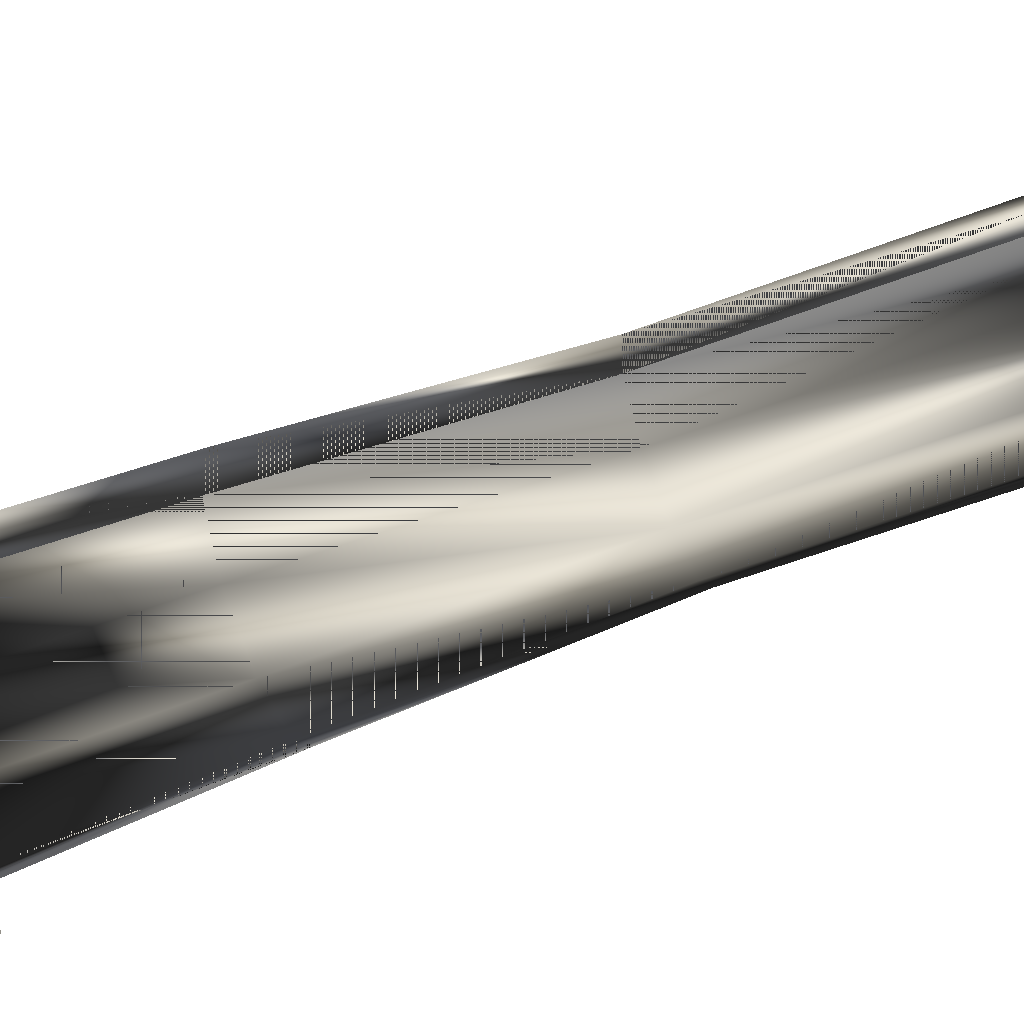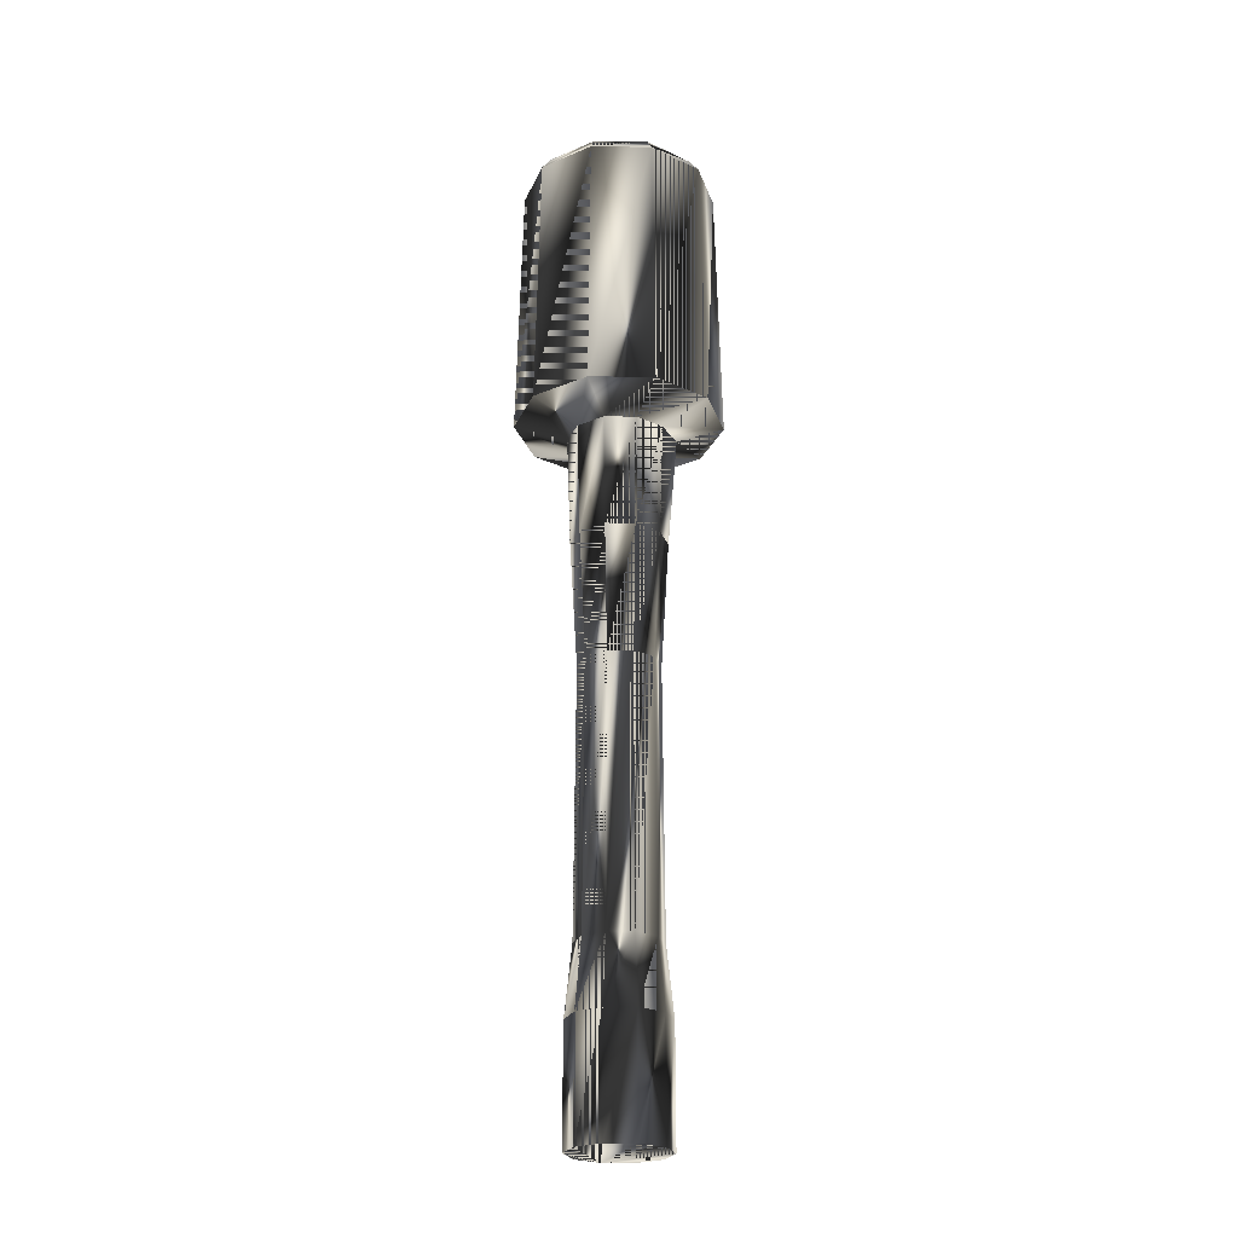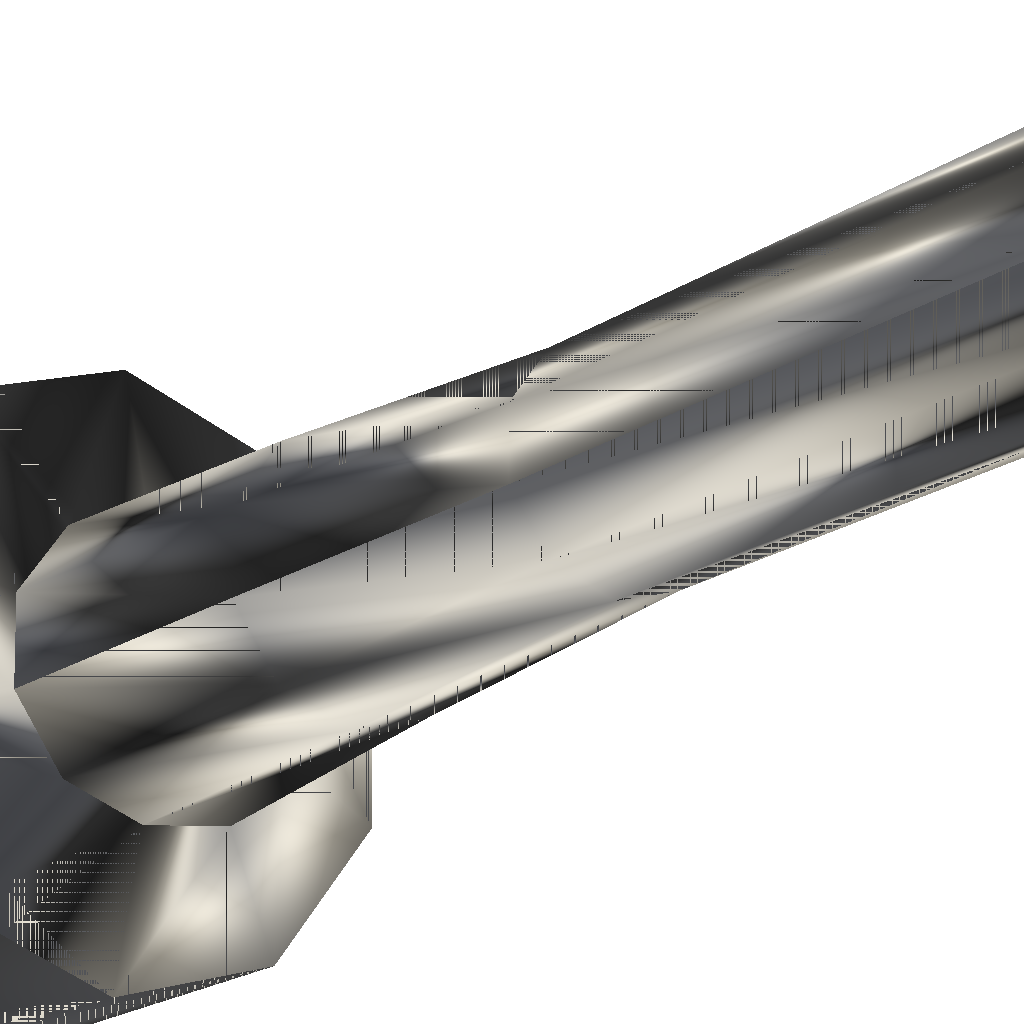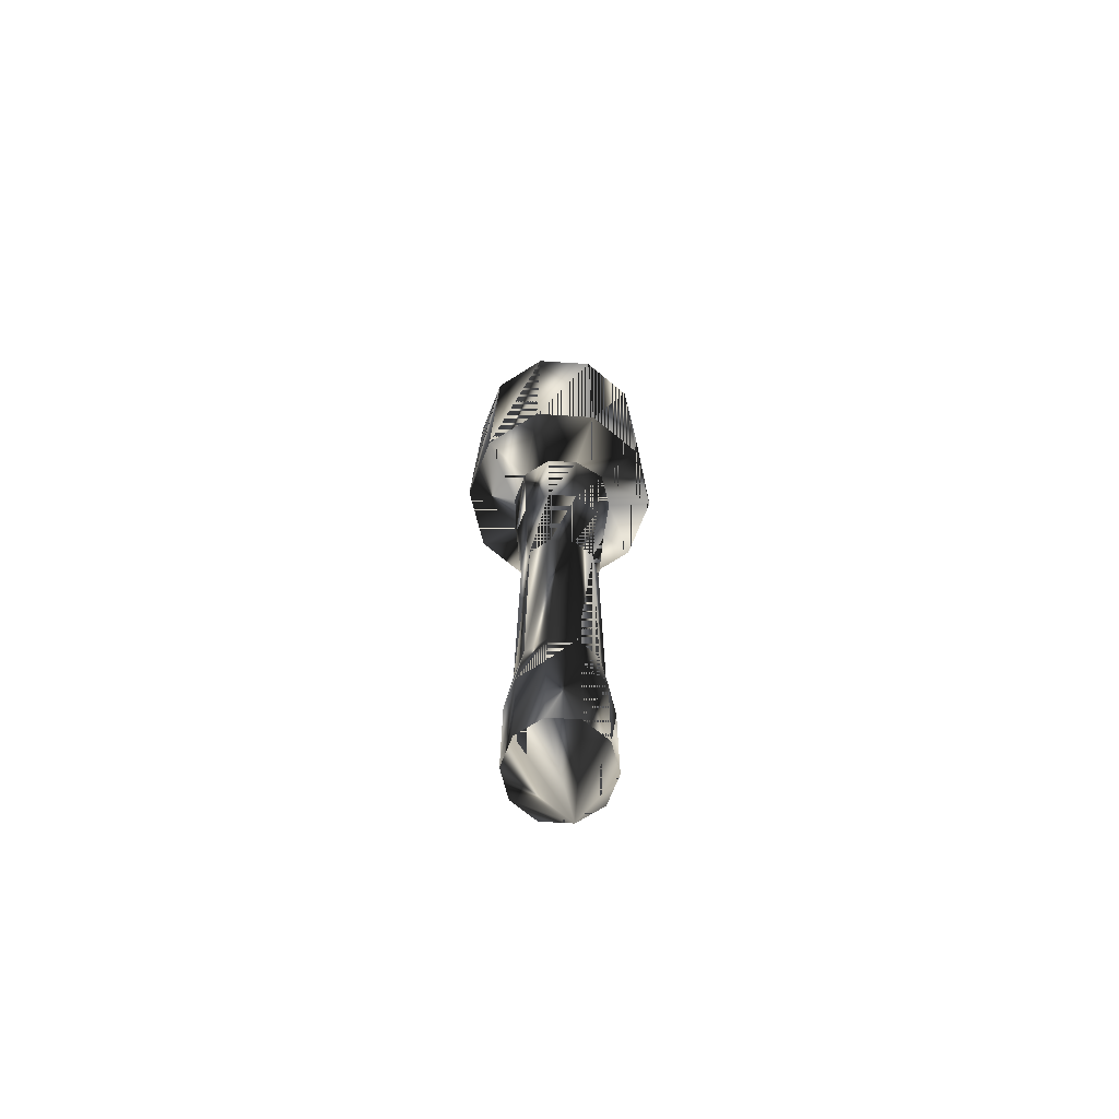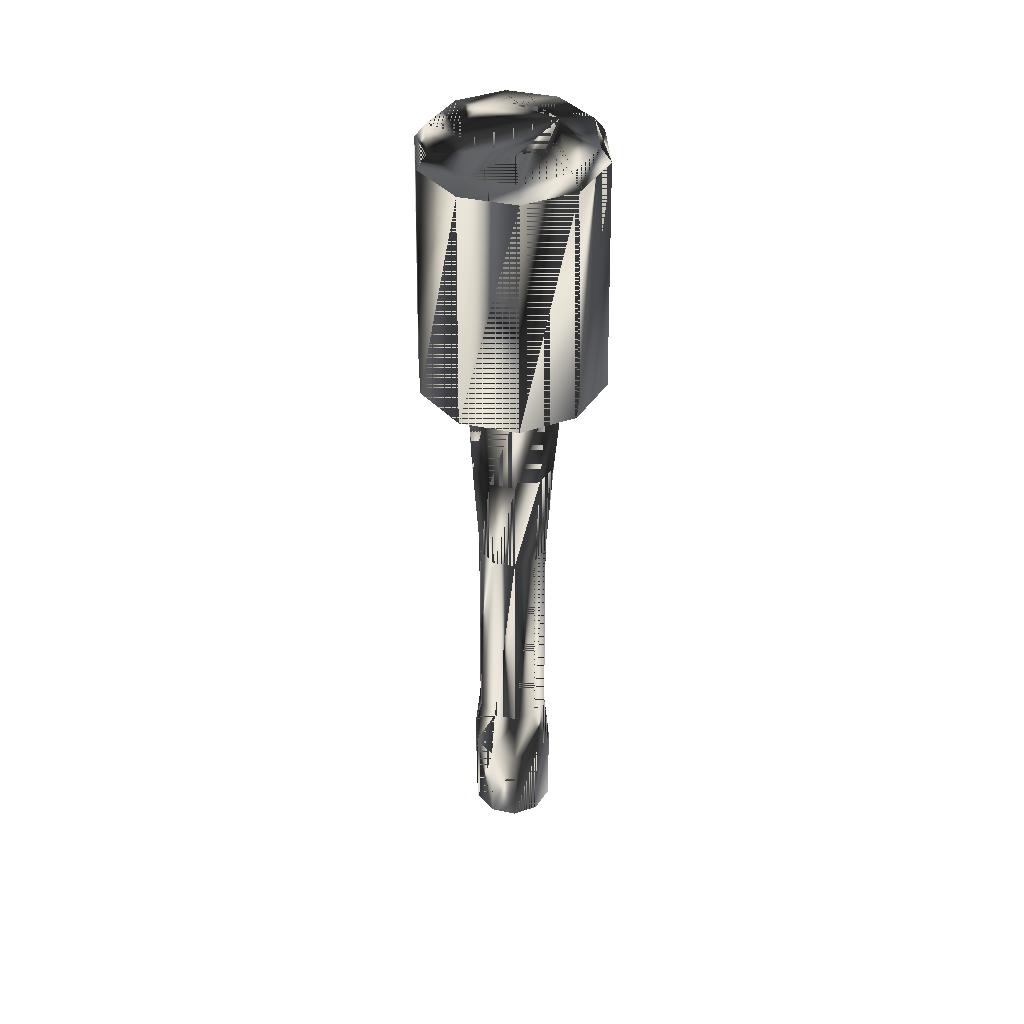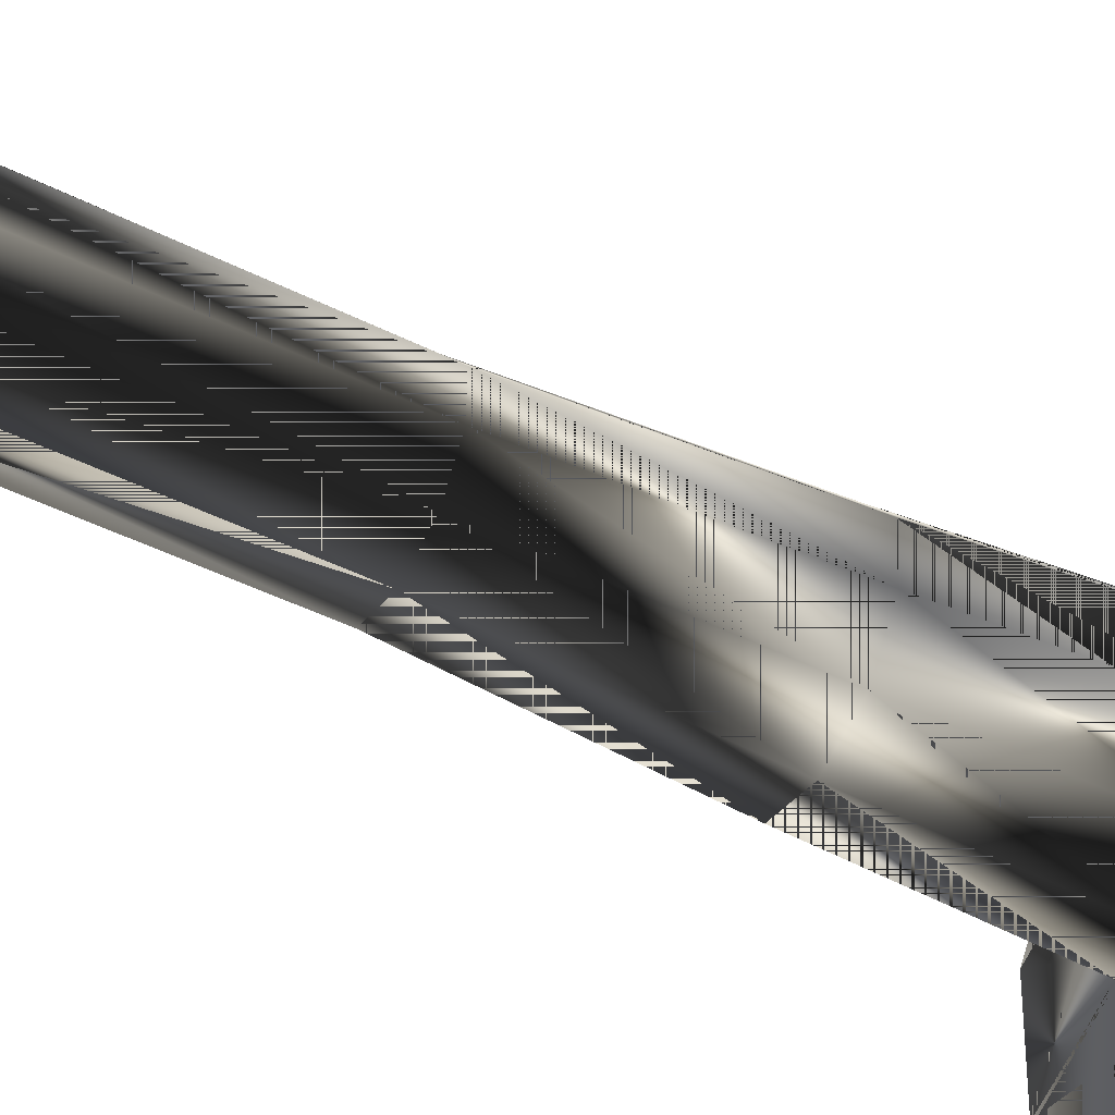
<metadata>
{"format":"obj","ext":"obj","renderer":"f3d","projection":"perspective","resolution":1024,"background":"white","views":[{"elev":-61.0,"azim":110.9,"up":"+Y"},{"elev":-24.3,"azim":124.6,"up":"+Z"},{"elev":-18.6,"azim":143.1,"up":"+Y"},{"elev":-70.1,"azim":158.3,"up":"+Z"},{"elev":43.0,"azim":-148.1,"up":"+Z"},{"elev":-48.8,"azim":-118.8,"up":"+Y"}]}
</metadata>
<code>
g SM_steilhangrenate
v 1.783 3.398 -12.35
v 1.114 5.459 -12.35
v 0.04514 7.671 24.52
v 3.567 2.824 24.52
v -2.262 7.143 14.33
v 0.04514 7.671 24.52
v 3.567 2.824 24.52
v 3.567 2.824 24.52
v -1.219 2.229 13.79
v -2.262 7.143 14.33
v -1.219 2.229 13.79
v 1.114 5.459 -12.35
v 1.783 3.398 -12.35
v 1.783 3.398 -12.35
v 1.872 3.369 13.79
v 1.872 3.369 13.79
v 1.872 3.369 13.79
v -1.219 5.707 13.79
v -1.219 5.707 13.79
v -1.723 4.538 -12.35
v -1.723 4.538 -12.35
v -1.053 2.477 -12.35
v -1.053 2.477 -12.35
v -2.131 0.9722 24.52
v -2.131 0.9722 24.52
v 3.778 2.755 14.33
v 3.778 2.755 14.33
v 3.778 2.755 14.33
v -3.688 2.755 14.33
v -3.688 2.755 14.33
v -3.477 5.112 24.52
v -3.477 5.112 24.52
v 0.04513 0.04285 14.33
v 0.04513 0.04285 14.33
v 2.352 7.143 14.33
v 2.352 7.143 14.33
v 0.03023 5.475 4.677
v 3.567 5.112 24.52
v 3.567 5.112 24.52
v 2.222 0.9722 24.52
v 2.222 0.9722 24.52
v 1.169 5.535 13.79
v 1.169 5.535 13.79
v -1.403 3.502 4.677
v 1.128 5.458 25.37
v 0.03023 2.461 4.677
v -2.262 0.7925 14.33
v -2.262 0.7925 14.33
v 2.352 0.7925 14.33
v 2.352 0.7925 14.33
v -3.688 5.181 14.33
v -3.688 5.181 14.33
v 0.04514 7.893 14.33
v 0.04514 7.893 14.33
v 3.778 5.181 14.33
v 3.778 5.181 14.33
v 1.114 2.477 -12.35
v 1.114 2.477 -12.35
v 2.222 6.964 24.52
v 2.222 6.964 24.52
v -3.477 2.824 24.52
v -3.477 2.824 24.52
v 0.04514 0.265 24.52
v 0.04514 0.265 24.52
v -2.131 6.964 24.52
v -2.131 6.964 24.52
v 1.463 4.434 4.677
v 0.03023 5.811 -12.35
v 0.03023 5.811 -12.35
v -0.8554 5.187 4.677
v -2 4.632 13.79
v -2 4.632 13.79
v 1.463 3.502 4.677
v 1.463 3.502 4.677
v 1.169 2.401 13.79
v 1.169 2.401 13.79
v -1.038 2.478 25.37
v 0.9159 2.749 4.677
v 0.03023 2.125 -12.35
v 0.03023 2.125 -12.35
v -1.053 5.459 -12.35
v -1.053 5.459 -12.35
v -1.723 3.398 -12.35
v -1.723 3.398 -12.35
v 1.783 4.538 -12.35
v 1.783 4.538 -12.35
v -1.403 4.434 4.677
v -2 3.304 13.79
v -2 3.304 13.79
v 0.9159 5.187 4.677
v -0.8554 2.749 4.677
v 1.971 1.317 25.07
v -3.071 4.981 25.07
v 1.872 4.566 13.79
v 1.872 4.566 13.79
v 0.03023 2.031 13.79
v 0.03023 2.031 13.79
v 0.03023 5.905 13.79
v 0.03023 5.905 13.79
v 3.162 4.981 25.07
v 0.04514 7.245 25.07
v 0.04514 0.691 25.07
v -3.071 2.955 25.07
v 3.162 2.955 25.07
v -0.8935 5.239 -5.415
v -1.464 4.454 -5.415
v -1.464 3.482 -5.415
v -0.8935 2.697 -5.415
v 0.03023 2.396 -5.415
v 0.954 2.697 -5.415
v 1.525 3.482 -5.415
v 1.525 3.482 -5.415
v 1.525 4.454 -5.415
v 0.954 5.239 -5.415
v 0.03023 5.539 -5.415
v -1.881 1.317 25.07
v 1.971 6.619 25.07
v -1.723 3.398 -8.005
v -1.723 4.538 -8.005
v -1.053 5.459 -8.005
v 0.03023 5.811 -8.005
v 1.114 5.459 -8.005
v 1.783 4.538 -8.005
v 1.783 3.398 -8.005
v 1.783 3.398 -8.005
v 1.114 2.477 -8.005
v 0.03023 2.125 -8.005
v -1.053 2.477 -8.005
v -1.881 6.619 25.07
v -1.707 4.537 25.37
v 1.128 2.478 25.37
v -1.024 2.517 9.503
v 0.03023 2.175 9.503
v 1.084 2.517 9.503
v 1.736 3.414 9.503
v 1.736 3.414 9.503
v 1.736 4.522 9.503
v 1.084 5.419 9.503
v 0.03023 5.761 9.503
v -1.038 5.458 25.37
v 1.797 4.537 25.37
v -1.024 5.419 9.503
v -1.675 4.522 9.503
v -1.675 3.414 9.503
v 1.797 3.399 25.37
v 0.04514 5.81 25.37
v 0.04514 2.126 25.37
v -1.707 3.399 25.37
f 111 113 67
f 5 32 66
f 108 109 46
f 35 6 60
f 98 18 10
f 109 78 46
f 114 37 90
f 96 75 50
f 88 9 48
f 106 44 87
f 1 22 85
f 115 105 70
f 68 22 81
f 106 107 44
f 33 41 64
f 101 140 146
f 9 34 48
f 53 5 66
f 47 33 64
f 98 10 54
f 51 29 62
f 71 30 52
f 146 140 77
f 29 25 62
f 33 49 41
f 96 50 34
f 94 36 56
f 55 35 60
f 139 19 99
f 87 44 144
f 145 141 77
f 26 39 7
f 4 100 104
f 49 8 41
f 138 139 99
f 94 42 36
f 108 46 91
f 144 132 11
f 104 100 141
f 117 101 146
f 132 133 97
f 133 76 97
f 29 47 25
f 88 48 30
f 75 28 50
f 49 27 8
f 18 52 10
f 5 51 32
f 42 54 36
f 35 53 6
f 15 56 28
f 26 55 39
f 110 112 74
f 57 22 1
f 100 117 45
f 55 60 39
f 103 77 148
f 51 62 32
f 102 131 147
f 47 64 25
f 101 129 140
f 53 66 6
f 137 43 95
f 111 67 73
f 2 22 68
f 114 115 37
f 115 70 37
f 139 142 19
f 18 71 52
f 142 72 19
f 135 137 95
f 133 134 76
f 134 17 76
f 75 15 28
f 103 116 77
f 116 102 147
f 134 136 17
f 110 74 78
f 109 110 78
f 79 22 57
f 81 22 20
f 105 106 87
f 20 22 83
f 107 108 91
f 85 22 2
f 113 114 90
f 142 143 72
f 105 87 70
f 143 89 72
f 71 88 30
f 137 138 43
f 113 90 67
f 44 132 144
f 107 91 44
f 63 40 92
f 40 4 104
f 65 31 93
f 31 103 93
f 135 95 16
f 15 94 56
f 132 97 11
f 9 96 34
f 138 99 43
f 42 98 54
f 4 38 100
f 38 117 100
f 59 3 101
f 3 129 101
f 63 92 102
f 24 63 102
f 31 61 103
f 61 116 103
f 104 141 145
f 40 104 92
f 82 119 120
f 69 82 120
f 21 118 119
f 82 21 119
f 84 128 118
f 21 84 118
f 23 127 128
f 84 23 128
f 23 80 127
f 80 126 127
f 58 125 126
f 80 58 126
f 13 123 124
f 58 14 125
f 86 122 123
f 13 86 123
f 12 121 122
f 86 12 122
f 69 120 121
f 12 69 121
f 61 24 116
f 24 102 116
f 38 59 117
f 59 101 117
f 118 108 107
f 119 118 107
f 119 107 106
f 120 119 106
f 120 106 105
f 121 120 105
f 121 105 115
f 122 121 115
f 122 115 114
f 123 122 114
f 123 114 113
f 124 123 113
f 124 113 111
f 126 125 112
f 126 112 110
f 127 126 110
f 128 127 109
f 127 110 109
f 128 109 108
f 118 128 108
f 65 93 129
f 3 65 129
f 93 103 148
f 129 93 130
f 92 104 145
f 102 92 131
f 91 133 132
f 44 91 132
f 91 46 133
f 46 134 133
f 78 136 134
f 46 78 134
f 73 137 135
f 78 74 136
f 67 138 137
f 73 67 137
f 90 139 138
f 67 90 138
f 37 142 139
f 90 37 139
f 129 130 140
f 140 130 77
f 141 45 77
f 100 45 141
f 70 143 142
f 37 70 142
f 87 144 143
f 70 87 143
f 144 11 89
f 143 144 89
f 131 145 77
f 92 145 131
f 45 146 77
f 117 146 45
f 116 147 77
f 147 131 77
f 130 148 77
f 93 148 130
f 67 113 111
f 66 32 5
f 46 109 108
f 60 6 35
f 10 18 98
f 46 78 109
f 90 37 114
f 50 75 96
f 48 9 88
f 87 44 106
f 85 22 1
f 70 105 115
f 81 22 68
f 44 107 106
f 64 41 33
f 146 140 101
f 48 34 9
f 66 5 53
f 64 33 47
f 54 10 98
f 62 29 51
f 52 30 71
f 77 140 146
f 62 25 29
f 41 49 33
f 34 50 96
f 56 36 94
f 60 35 55
f 99 19 139
f 144 44 87
f 77 141 145
f 7 39 26
f 104 100 4
f 41 8 49
f 99 139 138
f 36 42 94
f 91 46 108
f 11 132 144
f 141 100 104
f 146 101 117
f 97 133 132
f 97 76 133
f 25 47 29
f 30 48 88
f 50 28 75
f 8 27 49
f 10 52 18
f 32 51 5
f 36 54 42
f 6 53 35
f 28 56 15
f 39 55 26
f 74 112 110
f 1 22 57
f 45 117 100
f 39 60 55
f 148 77 103
f 32 62 51
f 147 131 102
f 25 64 47
f 140 129 101
f 6 66 53
f 95 43 137
f 73 67 111
f 68 22 2
f 37 115 114
f 37 70 115
f 19 142 139
f 52 71 18
f 19 72 142
f 95 137 135
f 76 134 133
f 76 17 134
f 28 15 75
f 77 116 103
f 147 102 116
f 17 136 134
f 78 74 110
f 78 110 109
f 57 22 79
f 20 22 81
f 87 106 105
f 83 22 20
f 91 108 107
f 2 22 85
f 90 114 113
f 72 143 142
f 70 87 105
f 72 89 143
f 30 88 71
f 43 138 137
f 67 90 113
f 144 132 44
f 44 91 107
f 92 40 63
f 104 4 40
f 93 31 65
f 93 103 31
f 16 95 135
f 56 94 15
f 11 97 132
f 34 96 9
f 43 99 138
f 54 98 42
f 100 38 4
f 100 117 38
f 101 3 59
f 101 129 3
f 102 92 63
f 102 63 24
f 103 61 31
f 103 116 61
f 145 141 104
f 92 104 40
f 120 119 82
f 120 82 69
f 119 118 21
f 119 21 82
f 118 128 84
f 118 84 21
f 128 127 23
f 128 23 84
f 127 80 23
f 127 126 80
f 126 125 58
f 126 58 80
f 124 123 13
f 125 14 58
f 123 122 86
f 123 86 13
f 122 121 12
f 122 12 86
f 121 120 69
f 121 69 12
f 116 24 61
f 116 102 24
f 117 59 38
f 117 101 59
f 107 108 118
f 107 118 119
f 106 107 119
f 106 119 120
f 105 106 120
f 105 120 121
f 115 105 121
f 115 121 122
f 114 115 122
f 114 122 123
f 113 114 123
f 113 123 124
f 111 113 124
f 112 125 126
f 110 112 126
f 110 126 127
f 109 127 128
f 109 110 127
f 108 109 128
f 108 128 118
f 129 93 65
f 129 65 3
f 148 103 93
f 130 93 129
f 145 104 92
f 131 92 102
f 132 133 91
f 132 91 44
f 133 46 91
f 133 134 46
f 134 136 78
f 134 78 46
f 135 137 73
f 136 74 78
f 137 138 67
f 137 67 73
f 138 139 90
f 138 90 67
f 139 142 37
f 139 37 90
f 140 130 129
f 77 130 140
f 77 45 141
f 141 45 100
f 142 143 70
f 142 70 37
f 143 144 87
f 143 87 70
f 89 11 144
f 89 144 143
f 77 145 131
f 131 145 92
f 77 146 45
f 45 146 117
f 77 147 116
f 77 131 147
f 77 148 130
f 130 148 93

</code>
